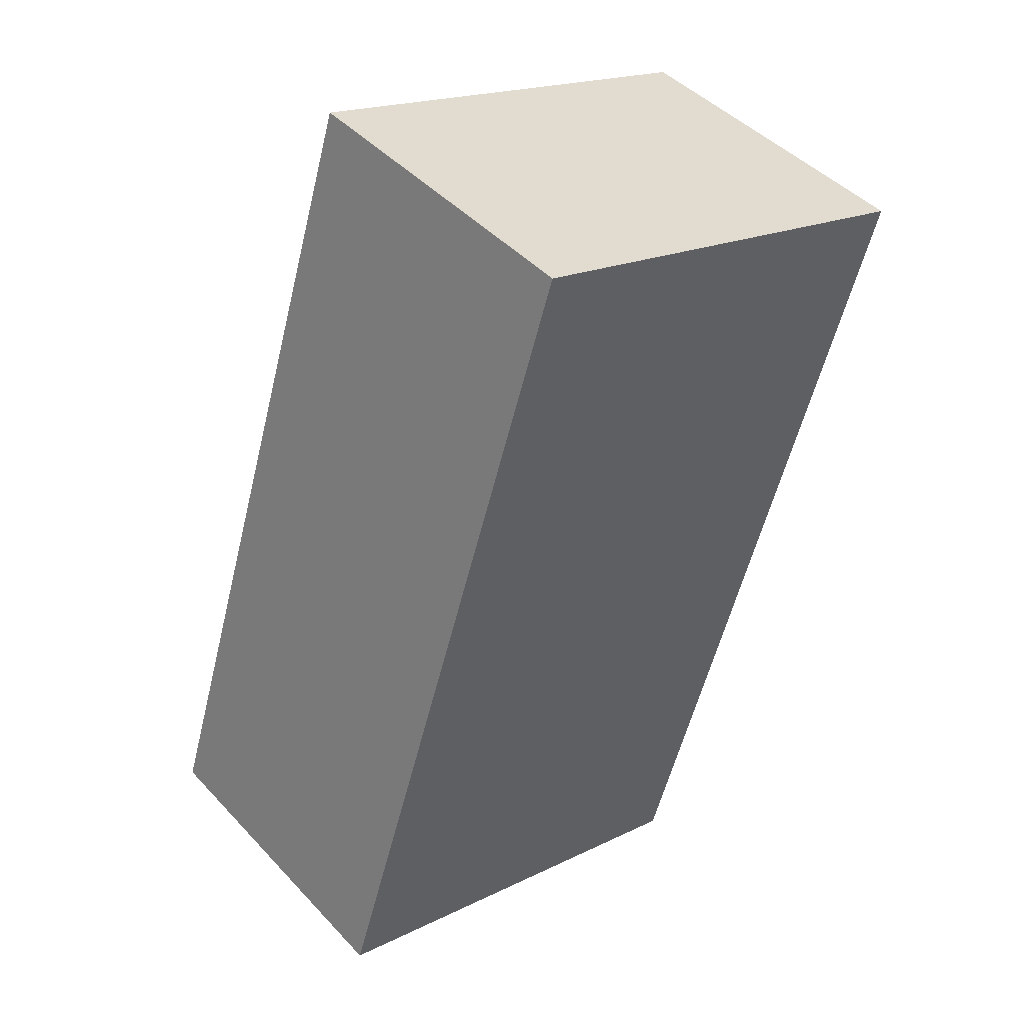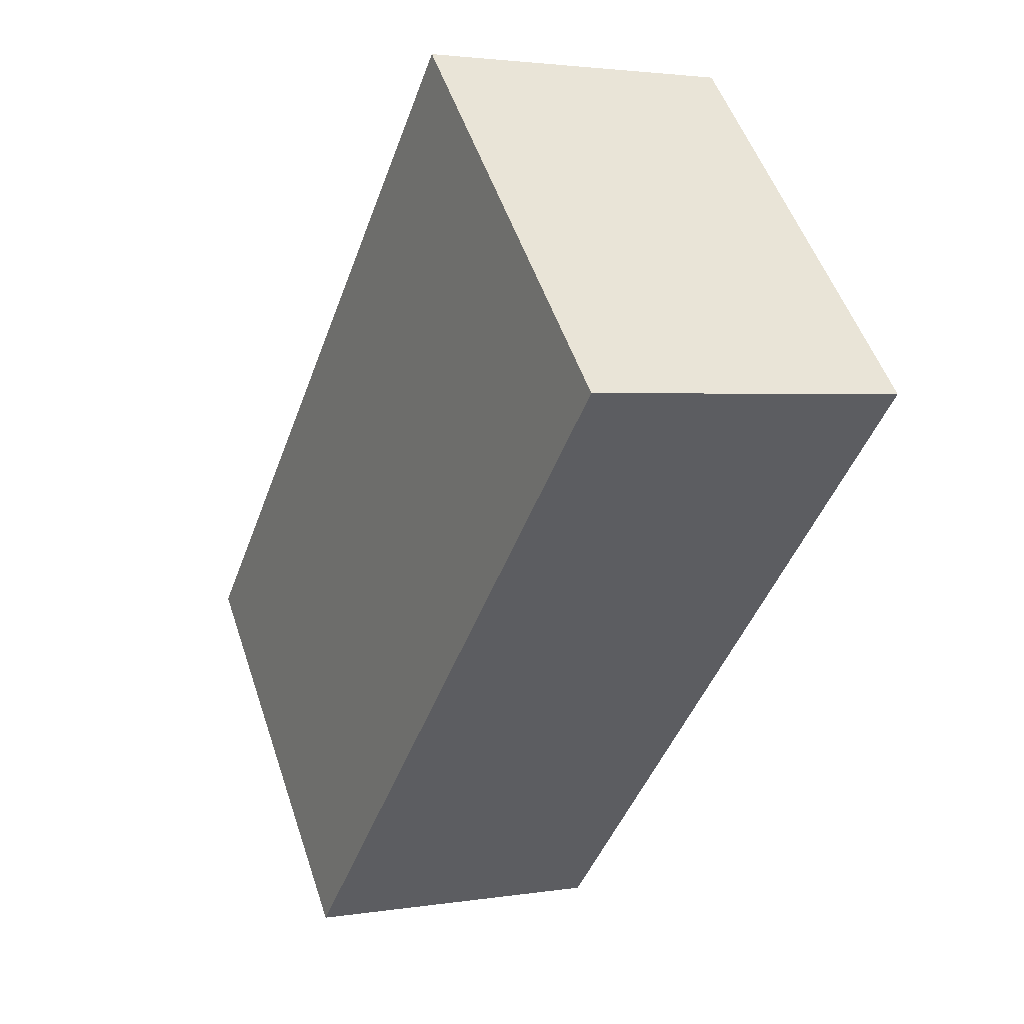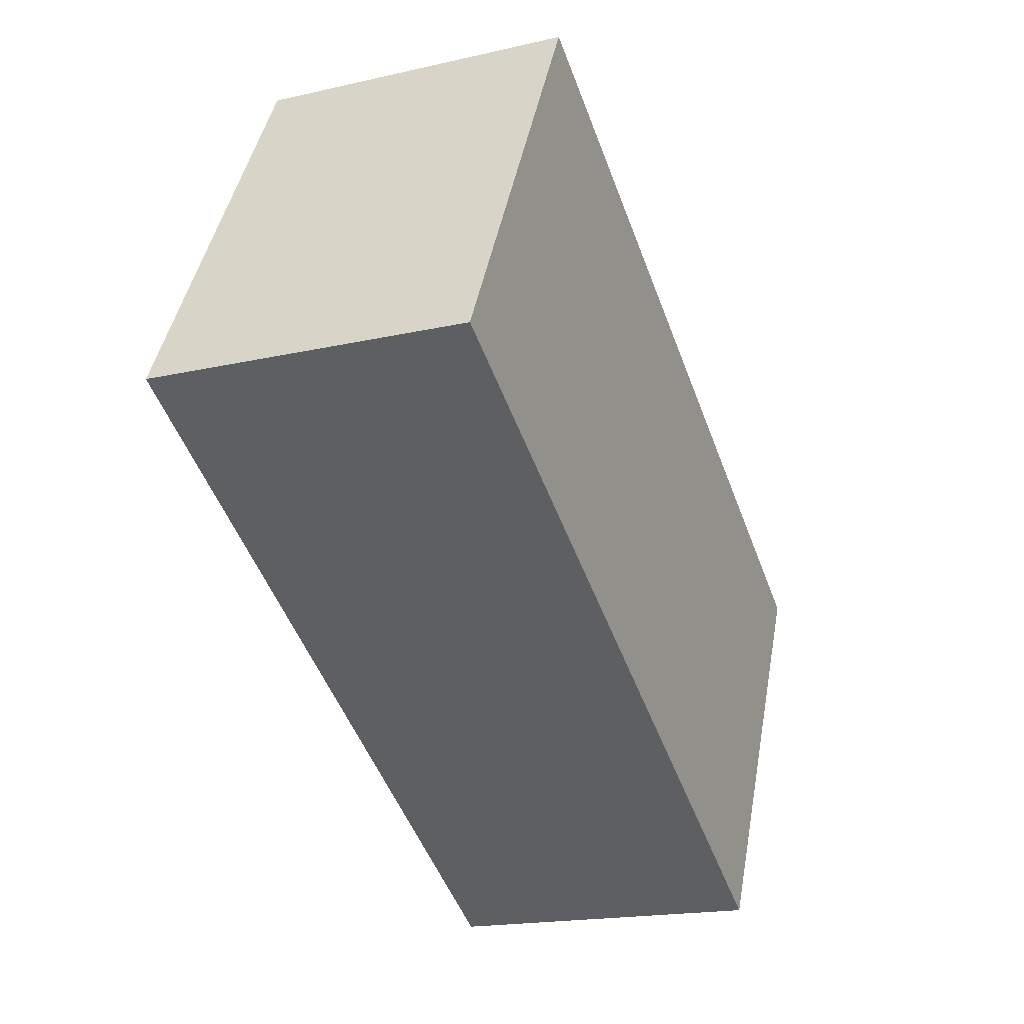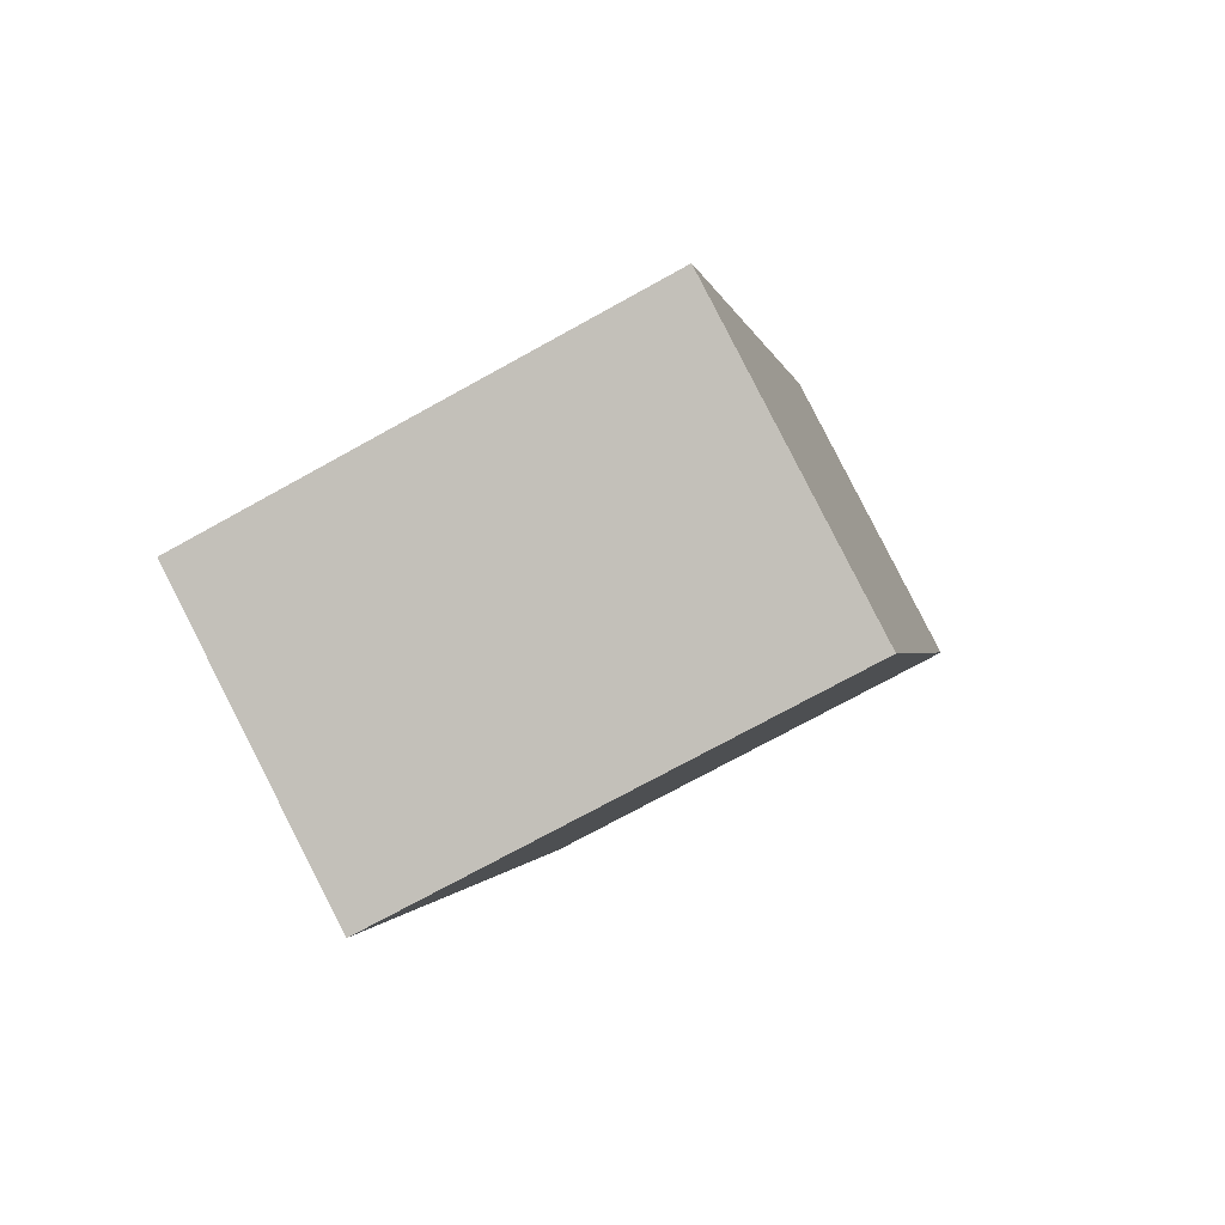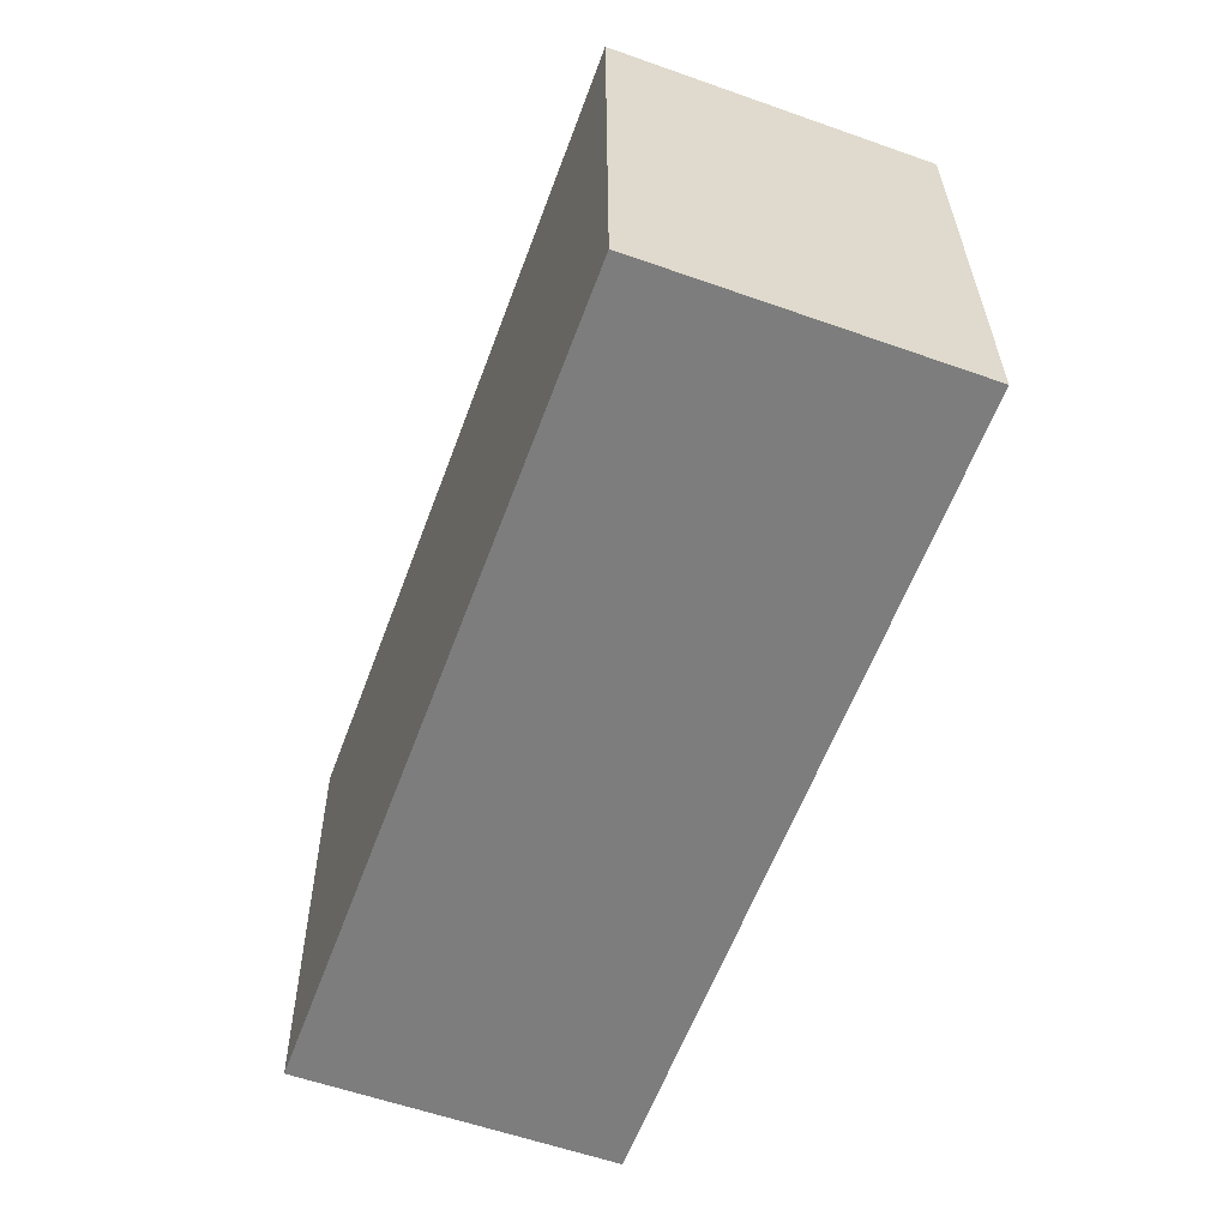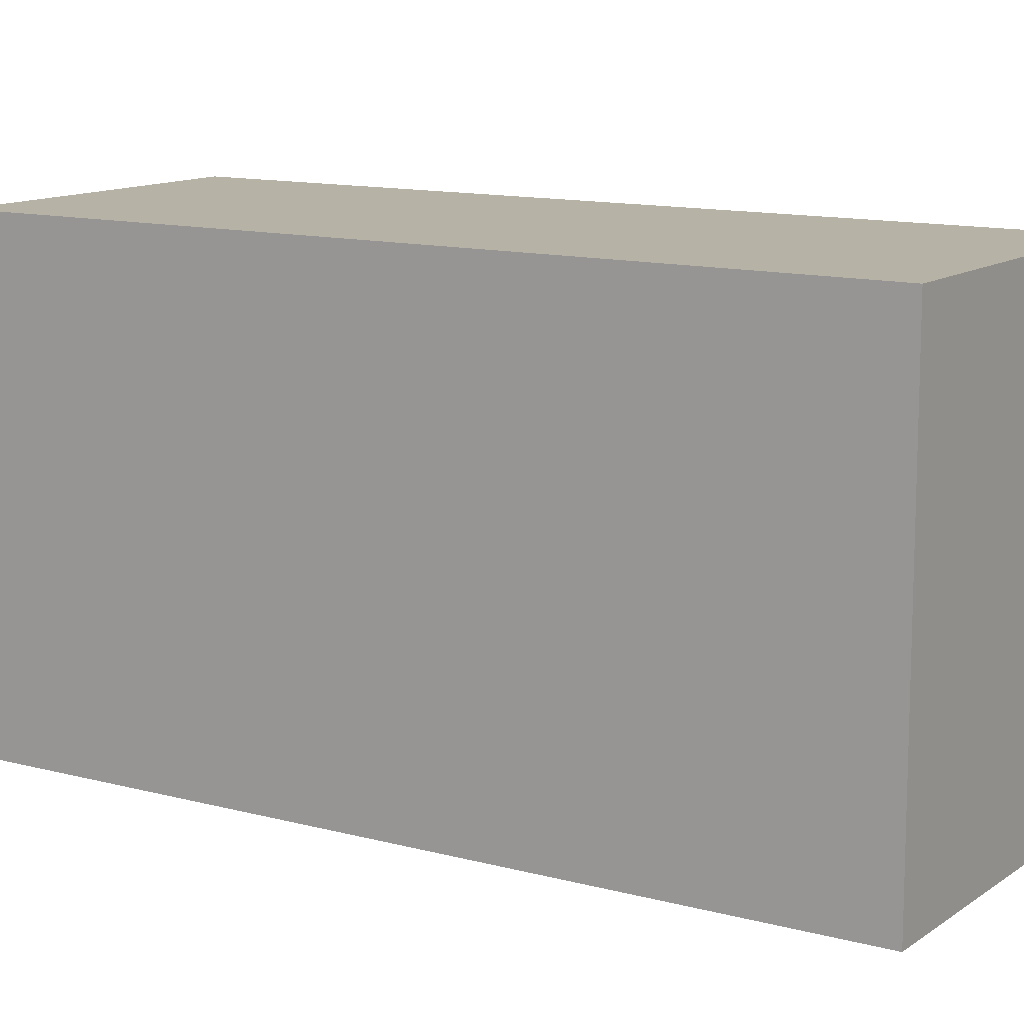
<metadata>
{"format":"obj","ext":"obj","renderer":"f3d","projection":"perspective","resolution":1024,"background":"white","views":[{"elev":18.7,"azim":46.8,"up":"+Z"},{"elev":52.3,"azim":-18.4,"up":"+Z"},{"elev":44.4,"azim":-169.6,"up":"+Z"},{"elev":-73.0,"azim":-61.0,"up":"+Z"},{"elev":31.0,"azim":-0.5,"up":"+Z"},{"elev":12.2,"azim":142.8,"up":"+Y"}]}
</metadata>
<code>
v  0 2.486 1.522e-16
v  3.198 2.486 3.654
v  1.63 2.486 -0.601
v  1.568 2.486 4.254
v  1.568 -2.605e-16 4.254
v  3.198 -2.237e-16 3.654
v  1.63 3.68e-17 -0.601
v  0 0 0
g defaultobject
f 1 2 3
f 2 1 4
f 5 2 4
f 2 5 6
f 6 3 2
f 3 6 7
f 7 1 3
f 1 7 8
f 8 4 1
f 4 8 5
f 5 7 6
f 7 5 8

</code>
